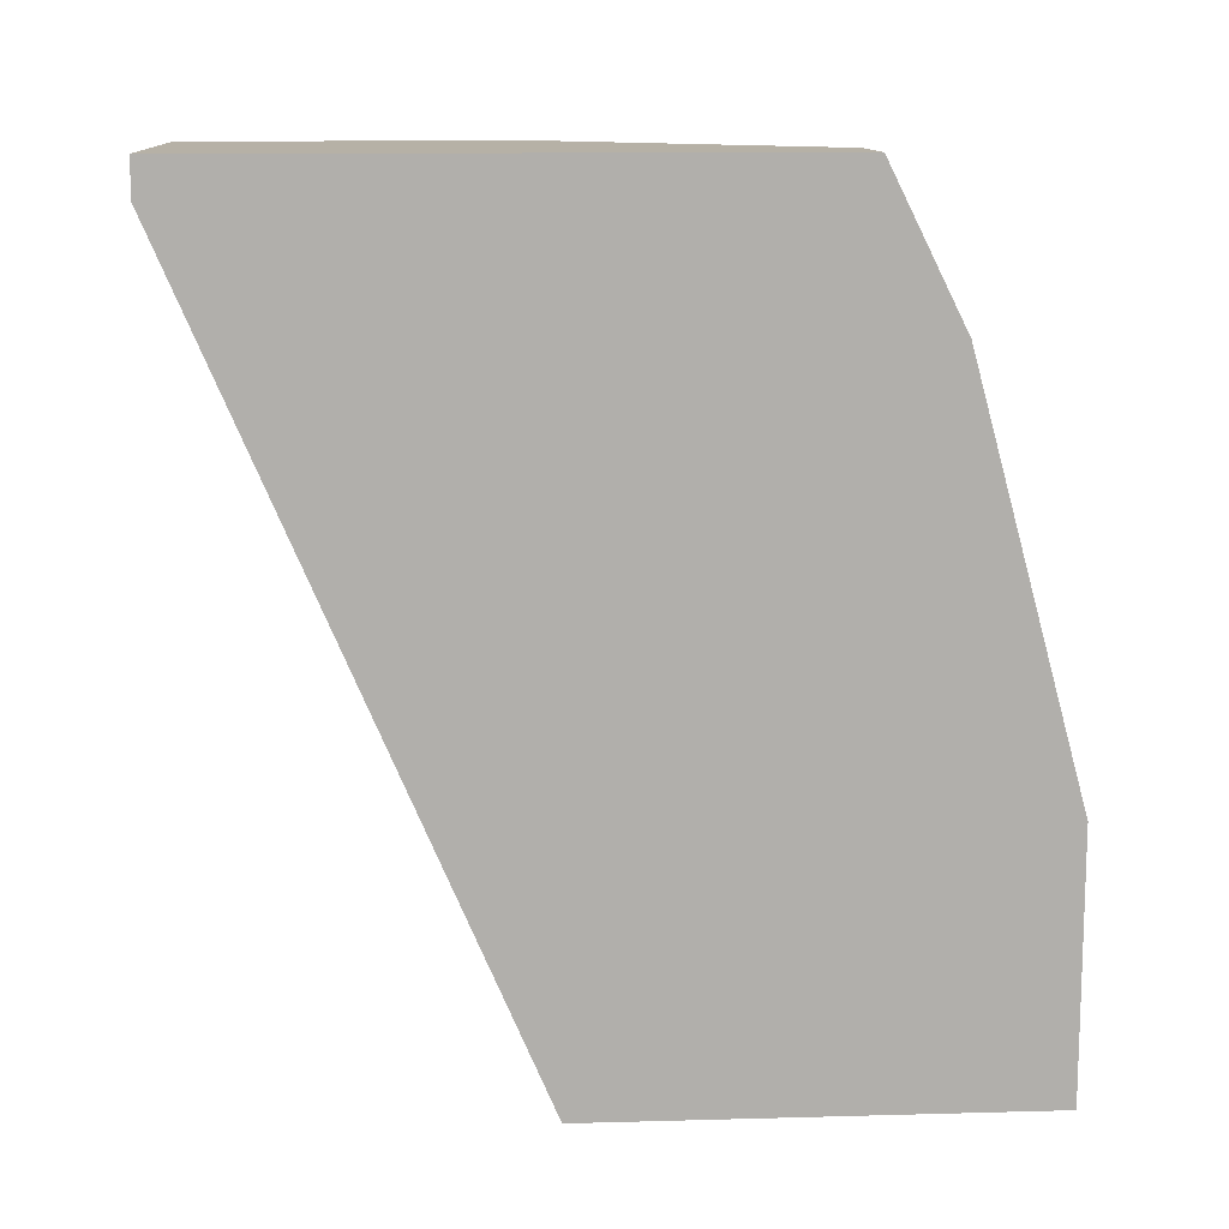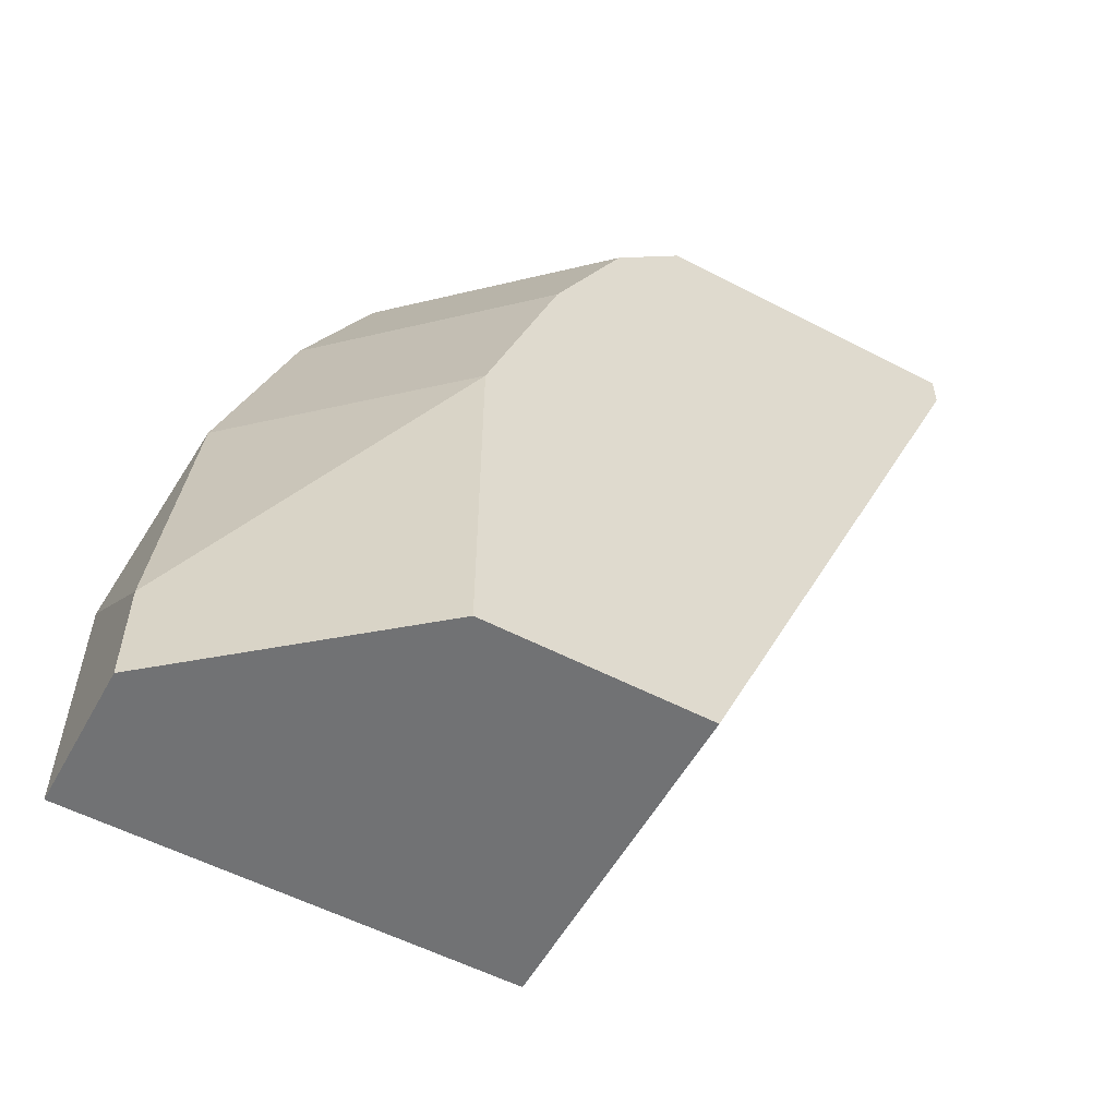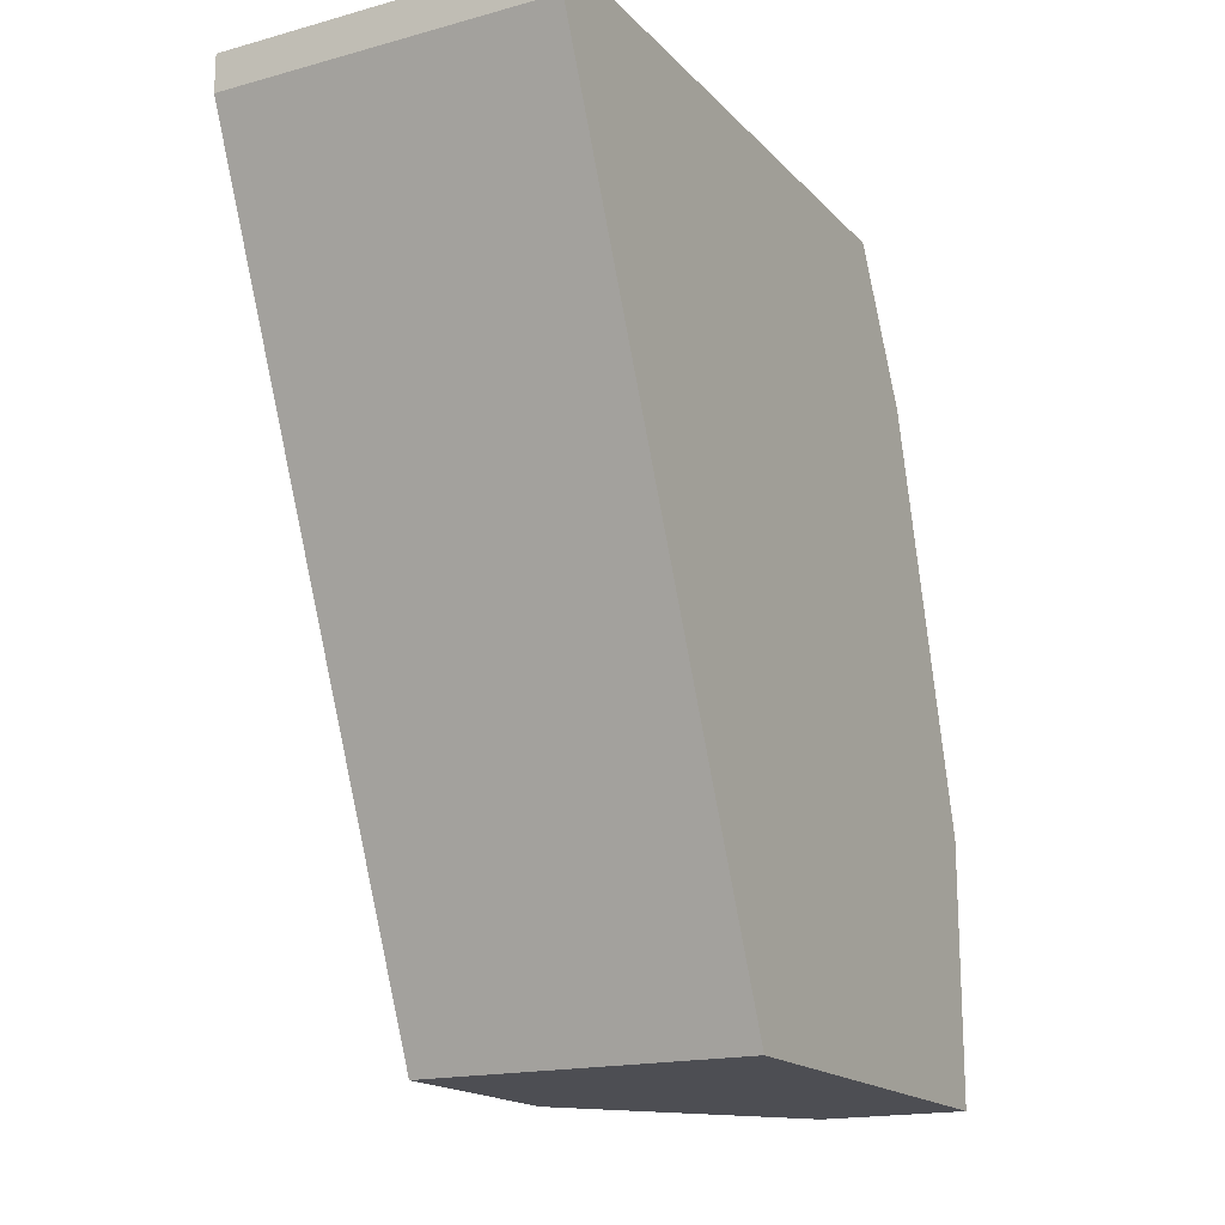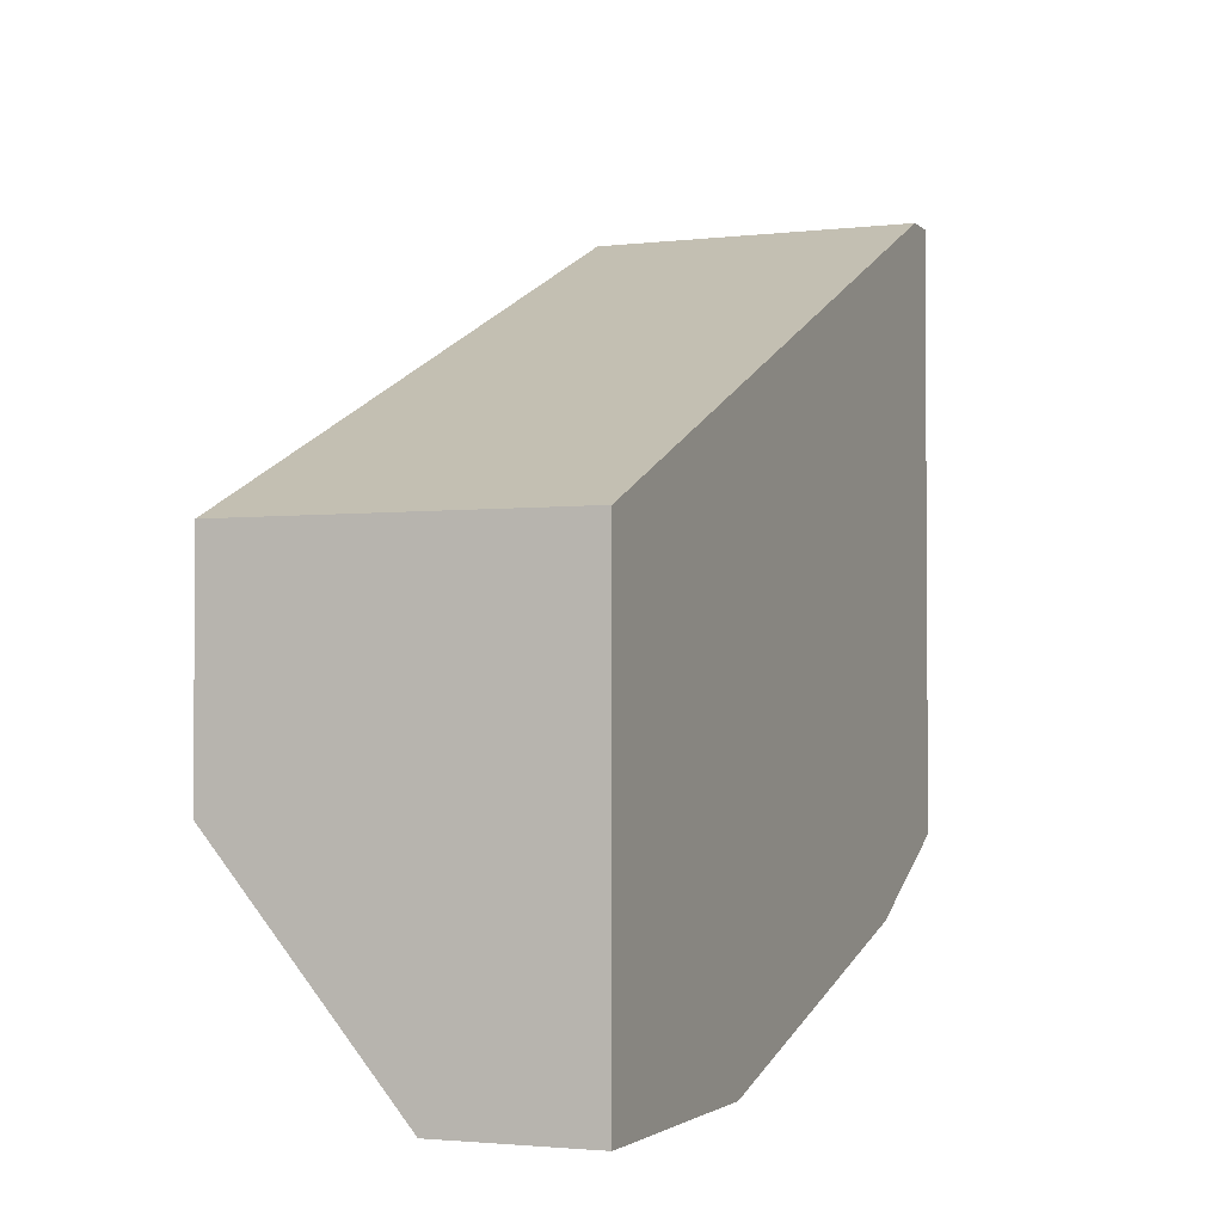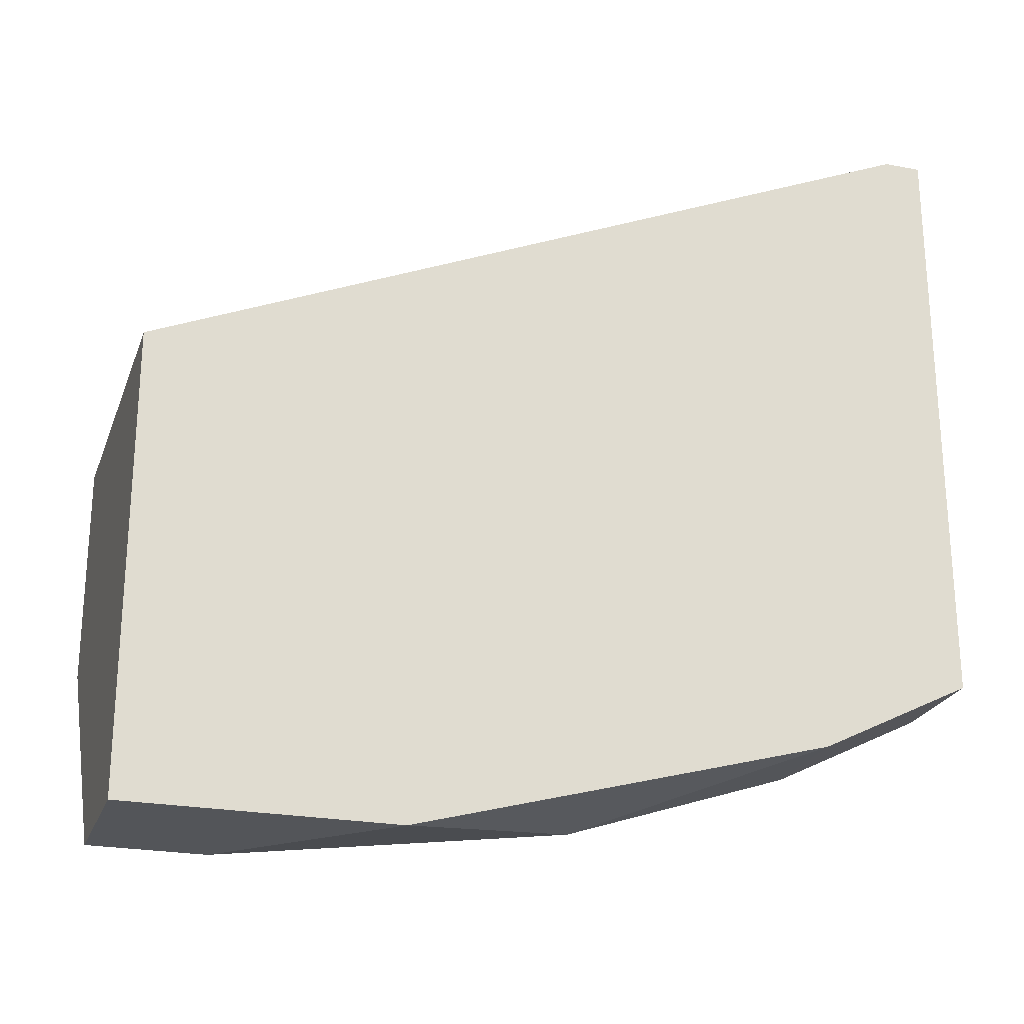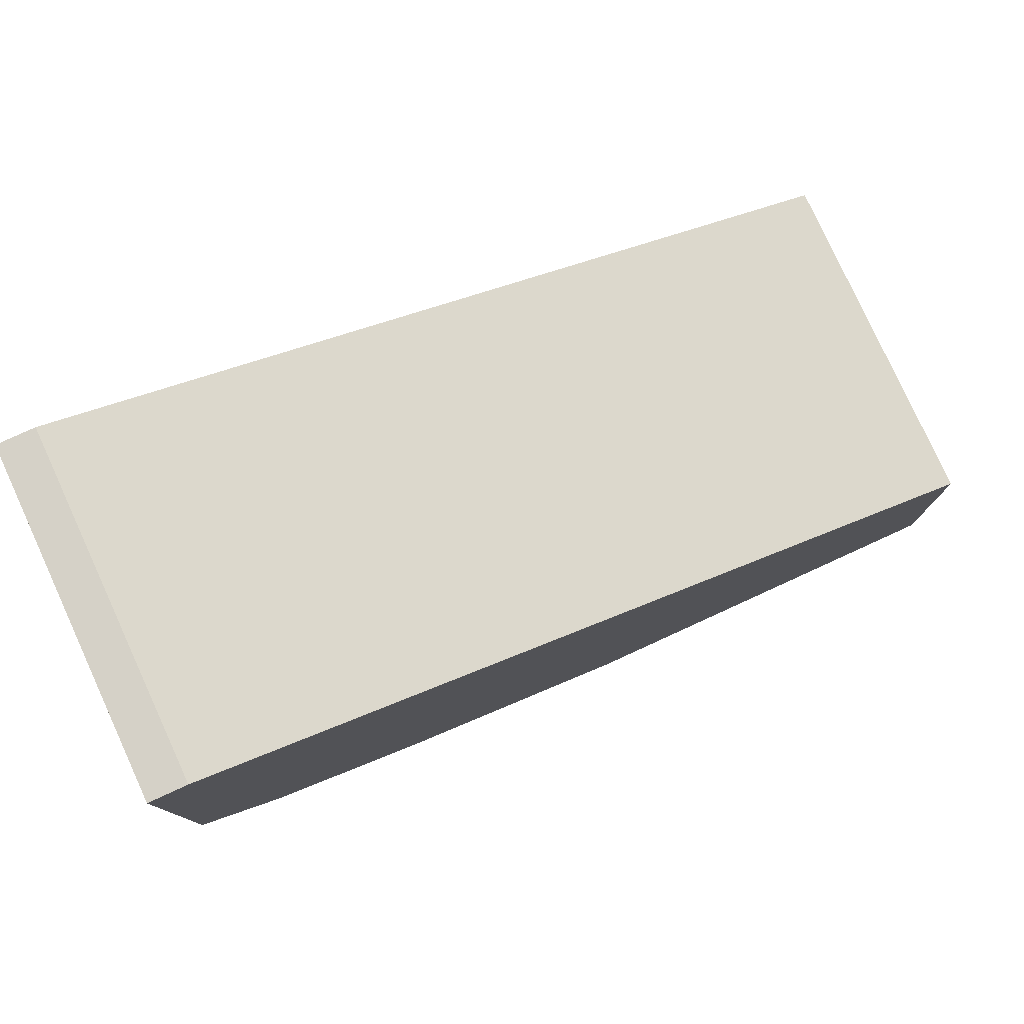
<metadata>
{"format":"obj","ext":"obj","renderer":"f3d","projection":"perspective","resolution":1024,"background":"white","views":[{"elev":12.1,"azim":-93.7,"up":"+Z"},{"elev":-55.5,"azim":61.3,"up":"+Z"},{"elev":-17.4,"azim":-151.6,"up":"+Z"},{"elev":-2.4,"azim":-157.8,"up":"+Y"},{"elev":-24.0,"azim":-107.5,"up":"+Y"},{"elev":78.9,"azim":65.4,"up":"+Y"}]}
</metadata>
<code>
v -0.01669 -0.05439 0.008699
v -0.01669 -0.05439 0.004725
v -0.02198 -0.04777 0.03384
v -0.02198 -0.03852 0.004725
v -0.02198 -0.05439 0.01399
v -0.02198 -0.05439 0.004725
v -0.02198 -0.05042 0.02855
v -0.02198 -0.0266 0.03384
v -0.02198 -0.0266 0.03252
v -0.01007 -0.03852 0.03384
v -0.01007 -0.03852 0.004725
v -0.01007 -0.04116 0.0312
v -0.01007 -0.0438 0.0259
v -0.01007 -0.04645 0.01796
v -0.01007 -0.04645 0.004725
v -0.01007 -0.0266 0.03384
v -0.01007 -0.0266 0.03252
v -0.01801 -0.04777 0.03384
v -0.01801 -0.0491 0.0312
v -0.01801 -0.05042 0.02855
v -0.01801 -0.05307 0.02061
f 7 21 20
f 6 4 11
f 4 6 8
f 11 16 14
f 8 6 3
f 16 8 3
f 16 3 10
f 14 16 10
f 6 11 2
f 11 14 15
f 2 11 15
f 14 2 15
f 11 4 17
f 16 11 17
f 8 16 17
f 3 6 5
f 6 2 5
f 14 10 13
f 21 14 13
f 4 8 9
f 17 4 9
f 8 17 9
f 3 19 18
f 10 3 18
f 2 14 1
f 14 21 1
f 5 2 1
f 21 5 1
f 19 3 7
f 3 5 7
f 5 21 7
f 19 13 12
f 13 10 12
f 18 19 12
f 10 18 12
f 13 19 20
f 21 13 20
f 19 7 20

</code>
